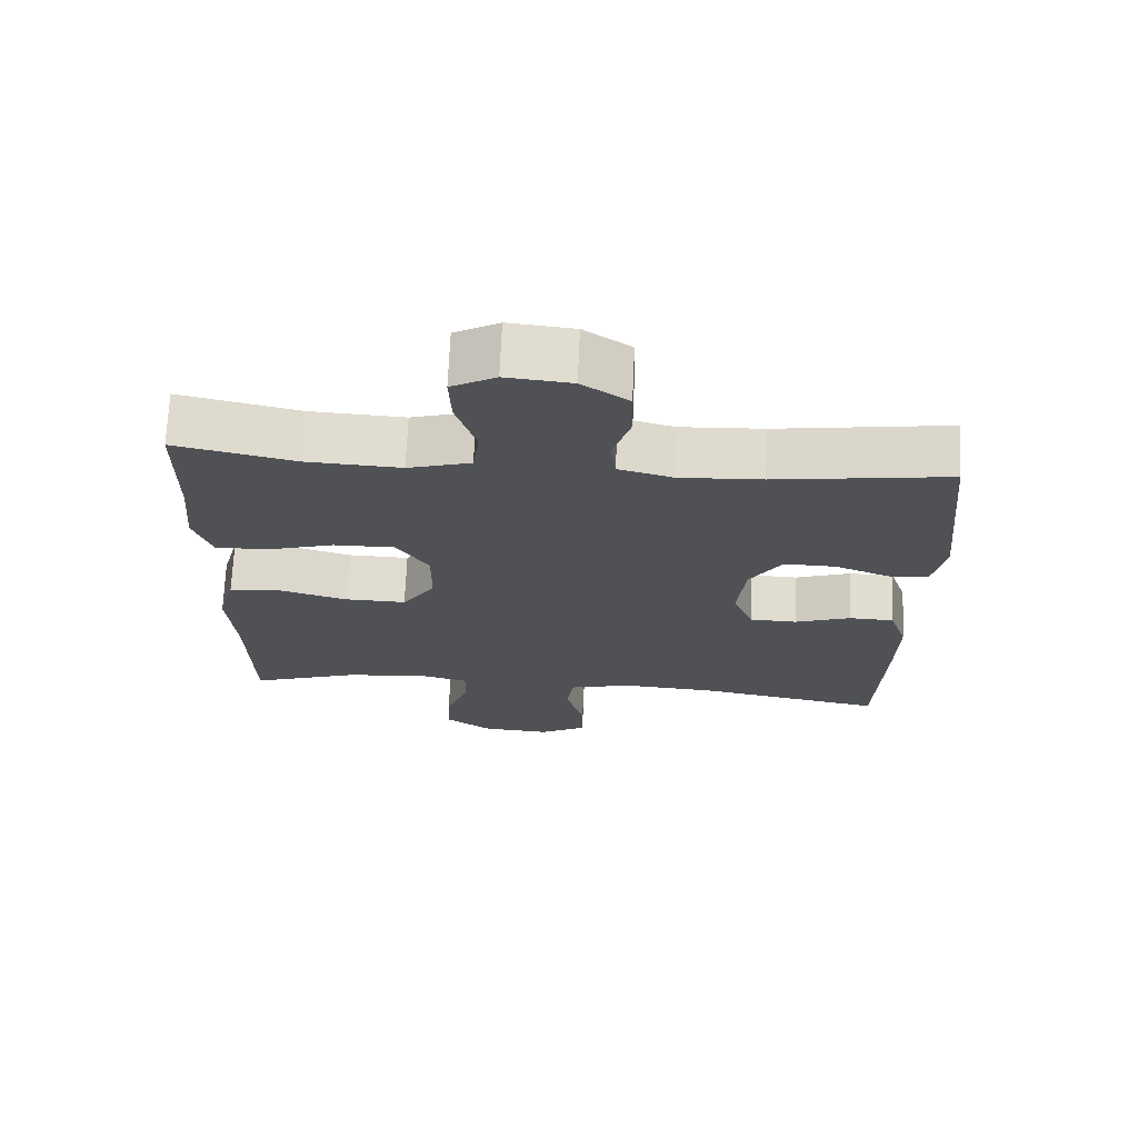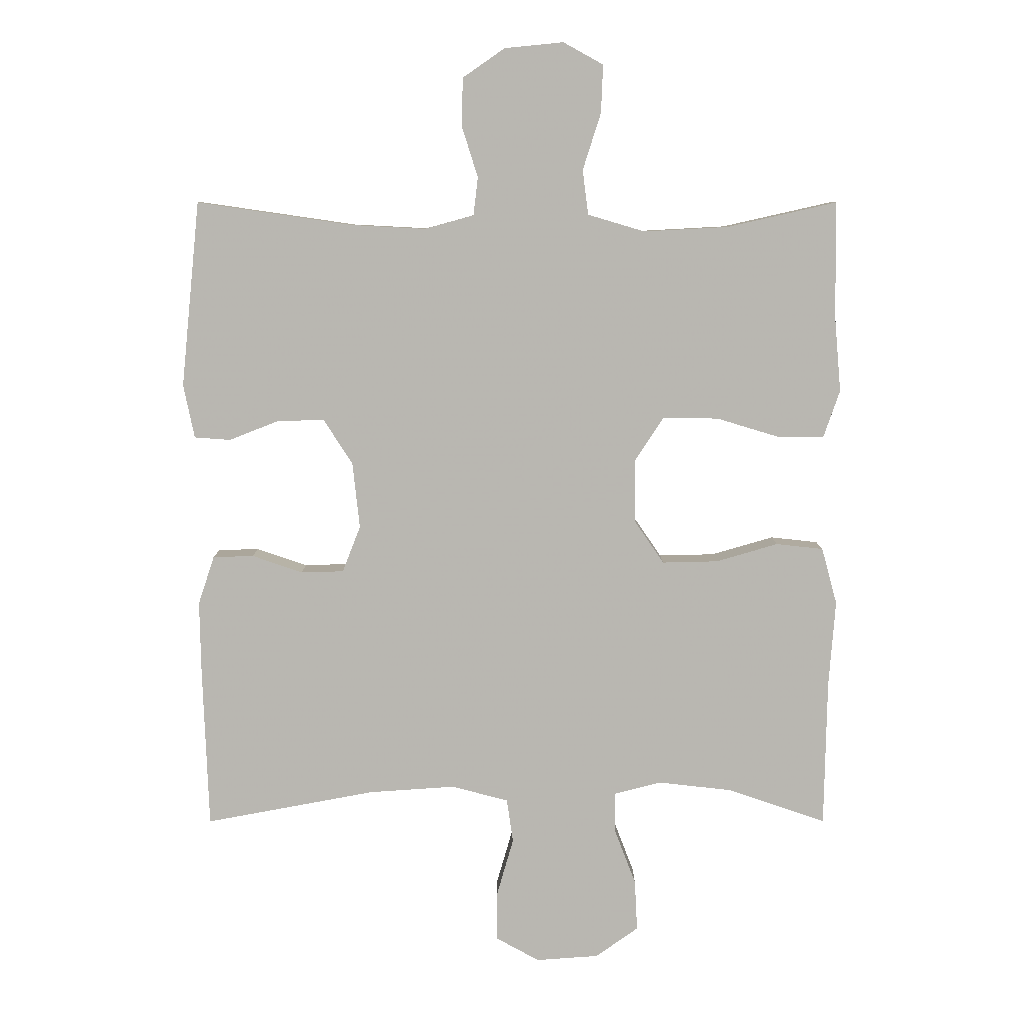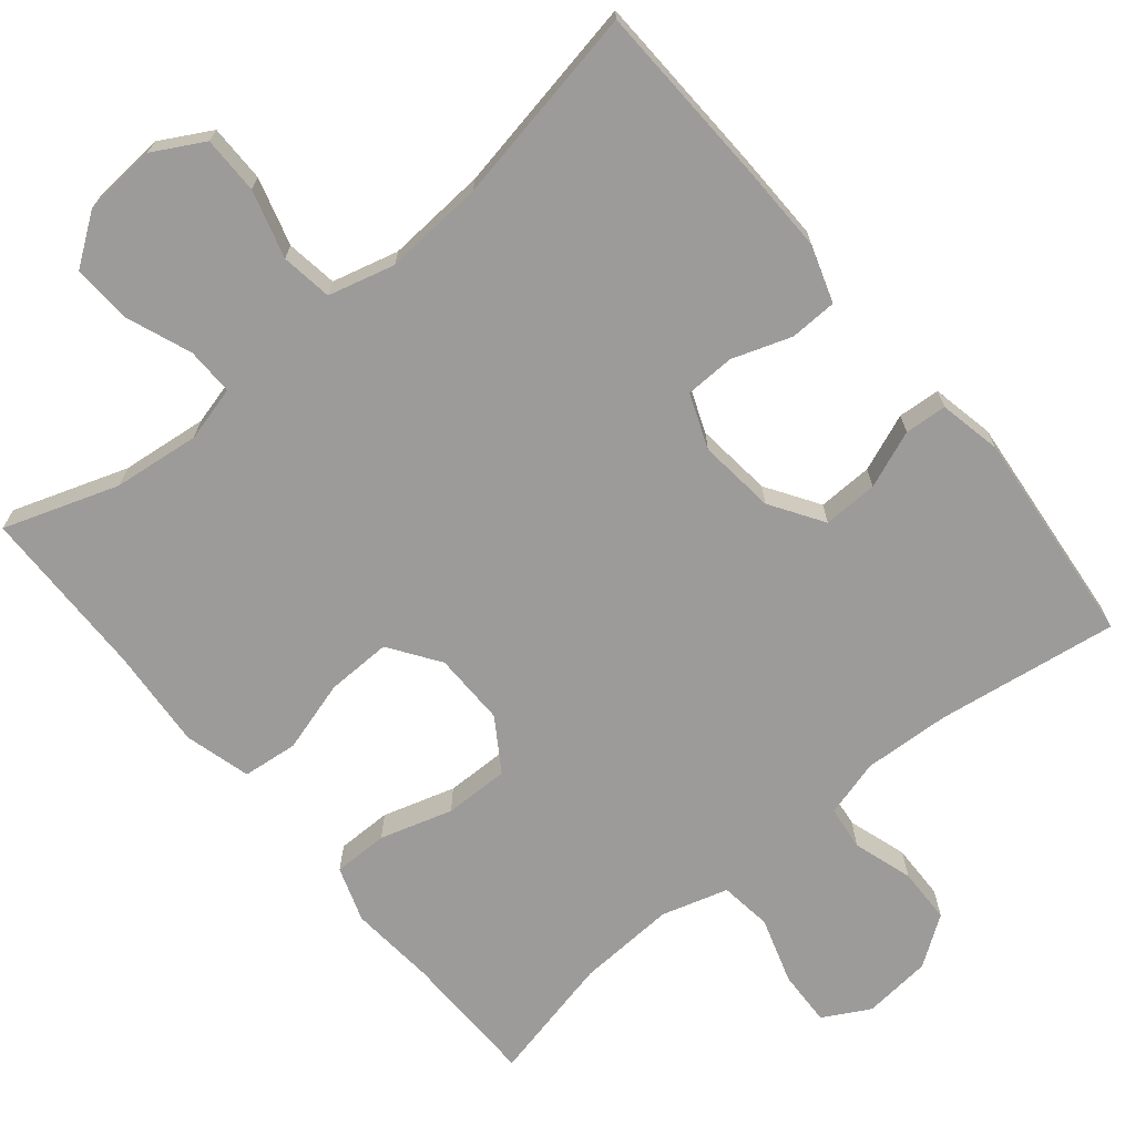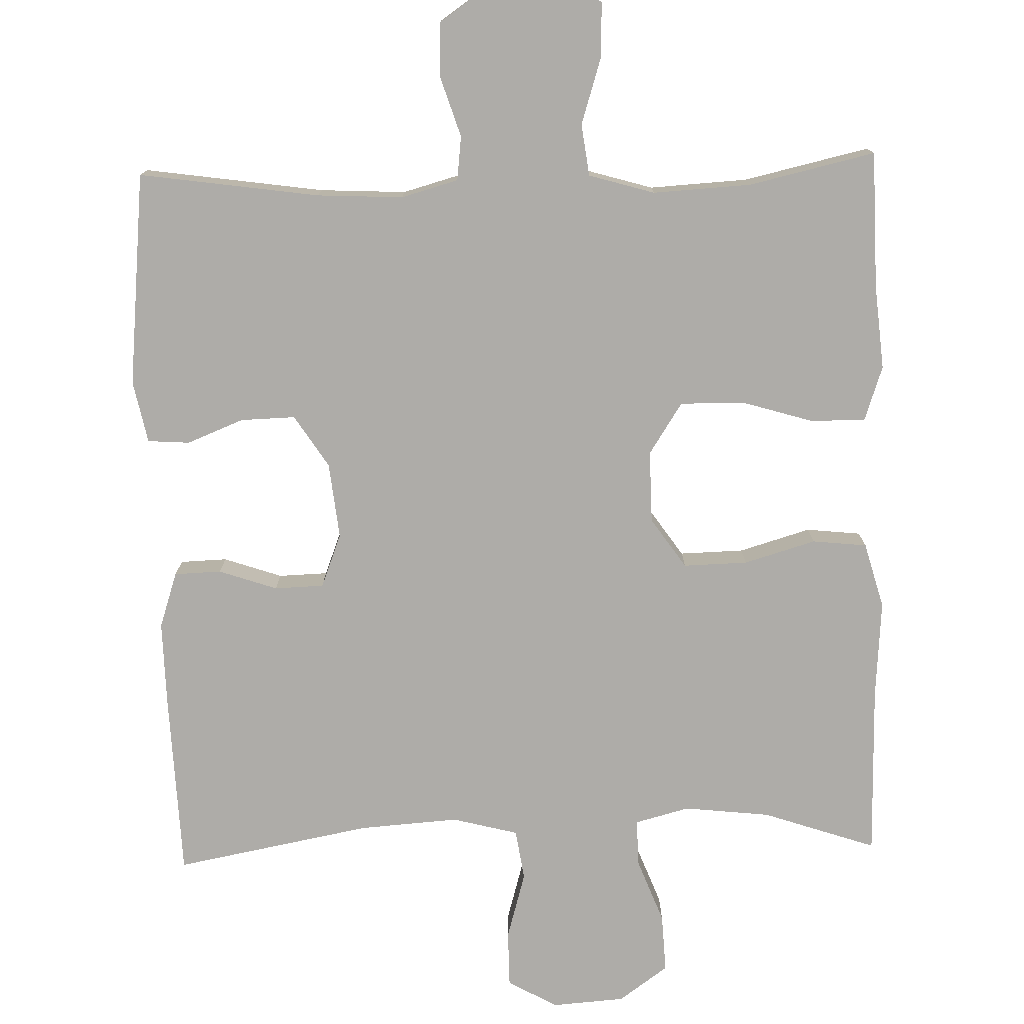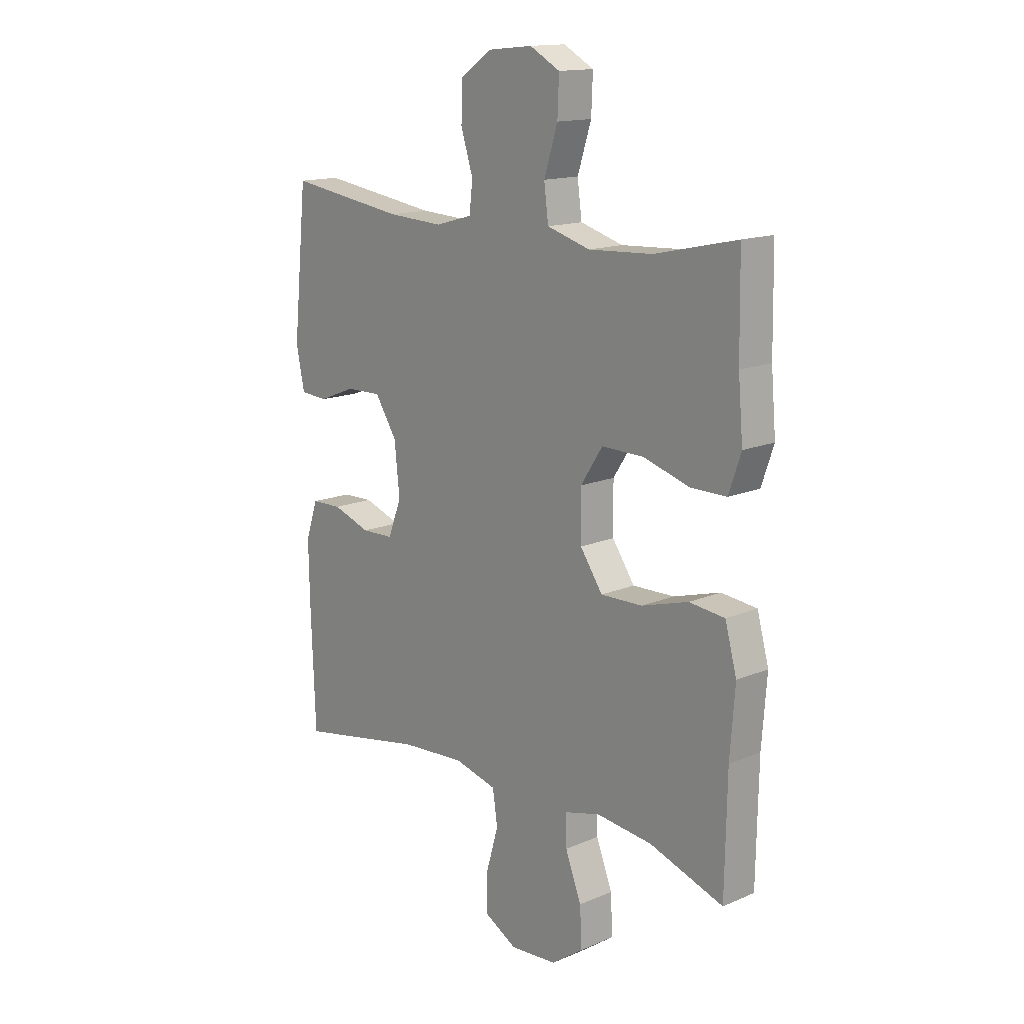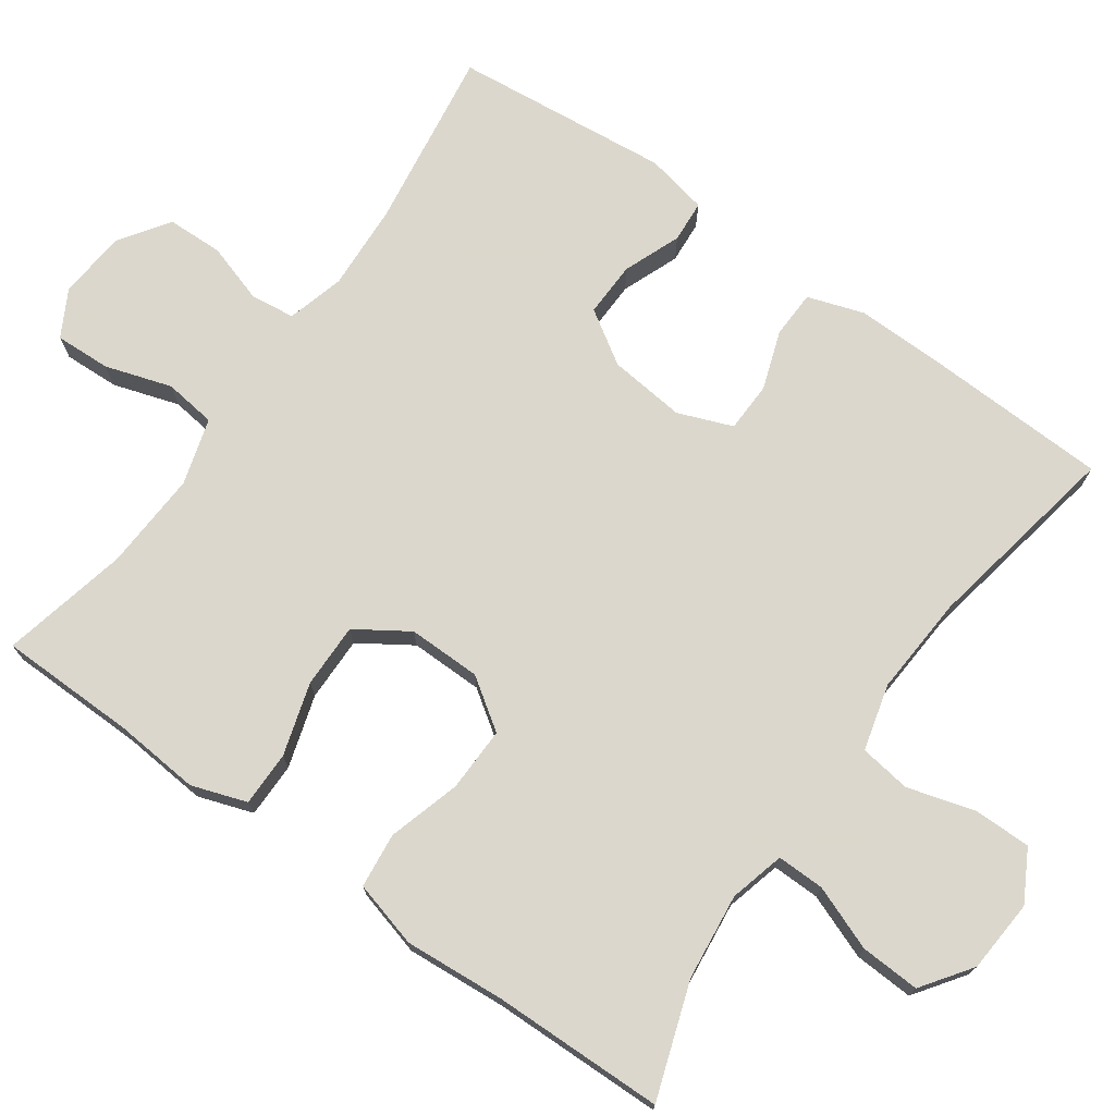
<metadata>
{"format":"obj","ext":"obj","renderer":"f3d","projection":"perspective","resolution":1024,"background":"white","views":[{"elev":70.1,"azim":-177.5,"up":"+Z"},{"elev":8.2,"azim":-0.1,"up":"+Z"},{"elev":-69.8,"azim":-140.4,"up":"+Y"},{"elev":-76.8,"azim":1.7,"up":"+Y"},{"elev":14.9,"azim":47.7,"up":"+Z"},{"elev":73.4,"azim":125.3,"up":"+Y"}]}
</metadata>
<code>
v 0.5 0.07 -0.5
v 0.348 0.07 -0.448
v 0.233 0.07 -0.435
v 0.16 0.07 -0.454
v 0.161 0.07 -0.517
v 0.194 0.07 -0.603
v 0.198 0.07 -0.682
v 0.132 0.07 -0.729
v 0.035 0.07 -0.736
v -0.032 0.07 -0.699
v -0.032 0.07 -0.623
v -0.006 0.07 -0.533
v -0.016 0.07 -0.465
v -0.104 0.07 -0.442
v -0.237 0.07 -0.451
v -0.5 0.07 -0.5
v -0.509 0.07 -0.253
v -0.511 0.07 -0.138
v -0.486 0.07 -0.063
v -0.423 0.07 -0.061
v -0.345 0.07 -0.088
v -0.279 0.07 -0.086
v -0.251 0.07 -0.014
v -0.262 0.07 0.088
v -0.307 0.07 0.158
v -0.38 0.07 0.156
v -0.456 0.07 0.126
v -0.512 0.07 0.13
v -0.529 0.07 0.213
v -0.5 0.07 0.5
v -0.259 0.07 0.465
v -0.144 0.07 0.459
v -0.068 0.07 0.48
v -0.061 0.07 0.539
v -0.086 0.07 0.618
v -0.084 0.07 0.692
v -0.019 0.07 0.737
v 0.072 0.07 0.746
v 0.134 0.07 0.712
v 0.131 0.07 0.638
v 0.103 0.07 0.55
v 0.112 0.07 0.481
v 0.2 0.07 0.455
v 0.331 0.07 0.462
v 0.5 0.07 0.5
v 0.503 0.07 0.318
v 0.513 0.07 0.204
v 0.488 0.07 0.131
v 0.415 0.07 0.131
v 0.319 0.07 0.16
v 0.233 0.07 0.161
v 0.188 0.07 0.092
v 0.189 0.07 -0.005
v 0.235 0.07 -0.072
v 0.321 0.07 -0.07
v 0.417 0.07 -0.042
v 0.49 0.07 -0.05
v 0.514 0.07 -0.138
v 0.504 0.07 -0.271
v 0.5 0 -0.5
v 0.348 0 -0.448
v 0.233 0 -0.435
v 0.16 0 -0.454
v 0.161 0 -0.517
v 0.194 0 -0.603
v 0.198 0 -0.682
v 0.132 0 -0.729
v 0.035 0 -0.736
v -0.032 0 -0.699
v -0.032 0 -0.623
v -0.006 0 -0.533
v -0.016 0 -0.465
v -0.104 0 -0.442
v -0.237 0 -0.451
v -0.5 0 -0.5
v -0.509 0 -0.253
v -0.511 0 -0.138
v -0.486 0 -0.063
v -0.423 0 -0.061
v -0.345 0 -0.088
v -0.279 0 -0.086
v -0.251 0 -0.014
v -0.262 0 0.088
v -0.307 0 0.158
v -0.38 0 0.156
v -0.456 0 0.126
v -0.512 0 0.13
v -0.529 0 0.213
v -0.5 0 0.5
v -0.259 0 0.465
v -0.144 0 0.459
v -0.068 0 0.48
v -0.061 0 0.539
v -0.086 0 0.618
v -0.084 0 0.692
v -0.019 0 0.737
v 0.072 0 0.746
v 0.134 0 0.712
v 0.131 0 0.638
v 0.103 0 0.55
v 0.112 0 0.481
v 0.2 0 0.455
v 0.331 0 0.462
v 0.5 0 0.5
v 0.503 0 0.318
v 0.513 0 0.204
v 0.488 0 0.131
v 0.415 0 0.131
v 0.319 0 0.16
v 0.233 0 0.161
v 0.188 0 0.092
v 0.189 0 -0.005
v 0.235 0 -0.072
v 0.321 0 -0.07
v 0.417 0 -0.042
v 0.49 0 -0.05
v 0.514 0 -0.138
v 0.504 0 -0.271
f 57 58 59
f 56 57 59
f 55 56 59
f 59 1 2
f 55 59 2
f 54 55 2
f 53 54 2 3
f 48 49 50
f 47 48 50
f 46 47 50
f 46 50 51
f 45 46 51
f 44 45 51
f 43 44 51 52
f 39 40 41
f 38 39 41
f 37 38 41
f 36 37 41
f 35 36 41
f 34 35 41
f 33 34 41 42
f 42 43 52
f 33 42 52
f 32 33 52
f 29 30 31
f 28 29 31
f 27 28 31
f 26 27 31
f 25 26 31 32
f 19 20 21
f 18 19 21
f 17 18 21
f 16 17 21
f 15 16 21
f 14 15 21 22
f 13 14 22 23
f 10 11 12
f 9 10 12
f 8 9 12
f 7 8 12
f 6 7 12
f 5 6 12
f 4 5 12 13
f 13 23 24
f 4 13 24
f 3 4 24
f 53 3 24
f 32 52 53
f 25 32 53
f 24 25 53
f 118 117 116
f 118 116 115
f 118 115 114
f 61 60 118
f 61 118 114
f 61 114 113
f 62 61 113 112
f 109 108 107
f 109 107 106
f 109 106 105
f 110 109 105
f 110 105 104
f 110 104 103
f 111 110 103 102
f 100 99 98
f 100 98 97
f 100 97 96
f 100 96 95
f 100 95 94
f 100 94 93
f 101 100 93 92
f 111 102 101
f 111 101 92
f 111 92 91
f 90 89 88
f 90 88 87
f 90 87 86
f 90 86 85
f 91 90 85 84
f 80 79 78
f 80 78 77
f 80 77 76
f 80 76 75
f 80 75 74
f 81 80 74 73
f 82 81 73 72
f 71 70 69
f 71 69 68
f 71 68 67
f 71 67 66
f 71 66 65
f 71 65 64
f 72 71 64 63
f 83 82 72
f 83 72 63
f 83 63 62
f 83 62 112
f 112 111 91
f 112 91 84
f 112 84 83
f 1 60 61 2
f 2 61 62 3
f 3 62 63 4
f 4 63 64 5
f 5 64 65 6
f 6 65 66 7
f 7 66 67 8
f 8 67 68 9
f 9 68 69 10
f 10 69 70 11
f 11 70 71 12
f 12 71 72 13
f 13 72 73 14
f 14 73 74 15
f 15 74 75 16
f 16 75 76 17
f 17 76 77 18
f 18 77 78 19
f 19 78 79 20
f 20 79 80 21
f 21 80 81 22
f 22 81 82 23
f 23 82 83 24
f 24 83 84 25
f 25 84 85 26
f 26 85 86 27
f 27 86 87 28
f 28 87 88 29
f 29 88 89 30
f 30 89 90 31
f 31 90 91 32
f 32 91 92 33
f 33 92 93 34
f 34 93 94 35
f 35 94 95 36
f 36 95 96 37
f 37 96 97 38
f 38 97 98 39
f 39 98 99 40
f 40 99 100 41
f 41 100 101 42
f 42 101 102 43
f 43 102 103 44
f 44 103 104 45
f 45 104 105 46
f 46 105 106 47
f 47 106 107 48
f 48 107 108 49
f 49 108 109 50
f 50 109 110 51
f 51 110 111 52
f 52 111 112 53
f 53 112 113 54
f 54 113 114 55
f 55 114 115 56
f 56 115 116 57
f 57 116 117 58
f 58 117 118 59
f 59 118 60 1

</code>
